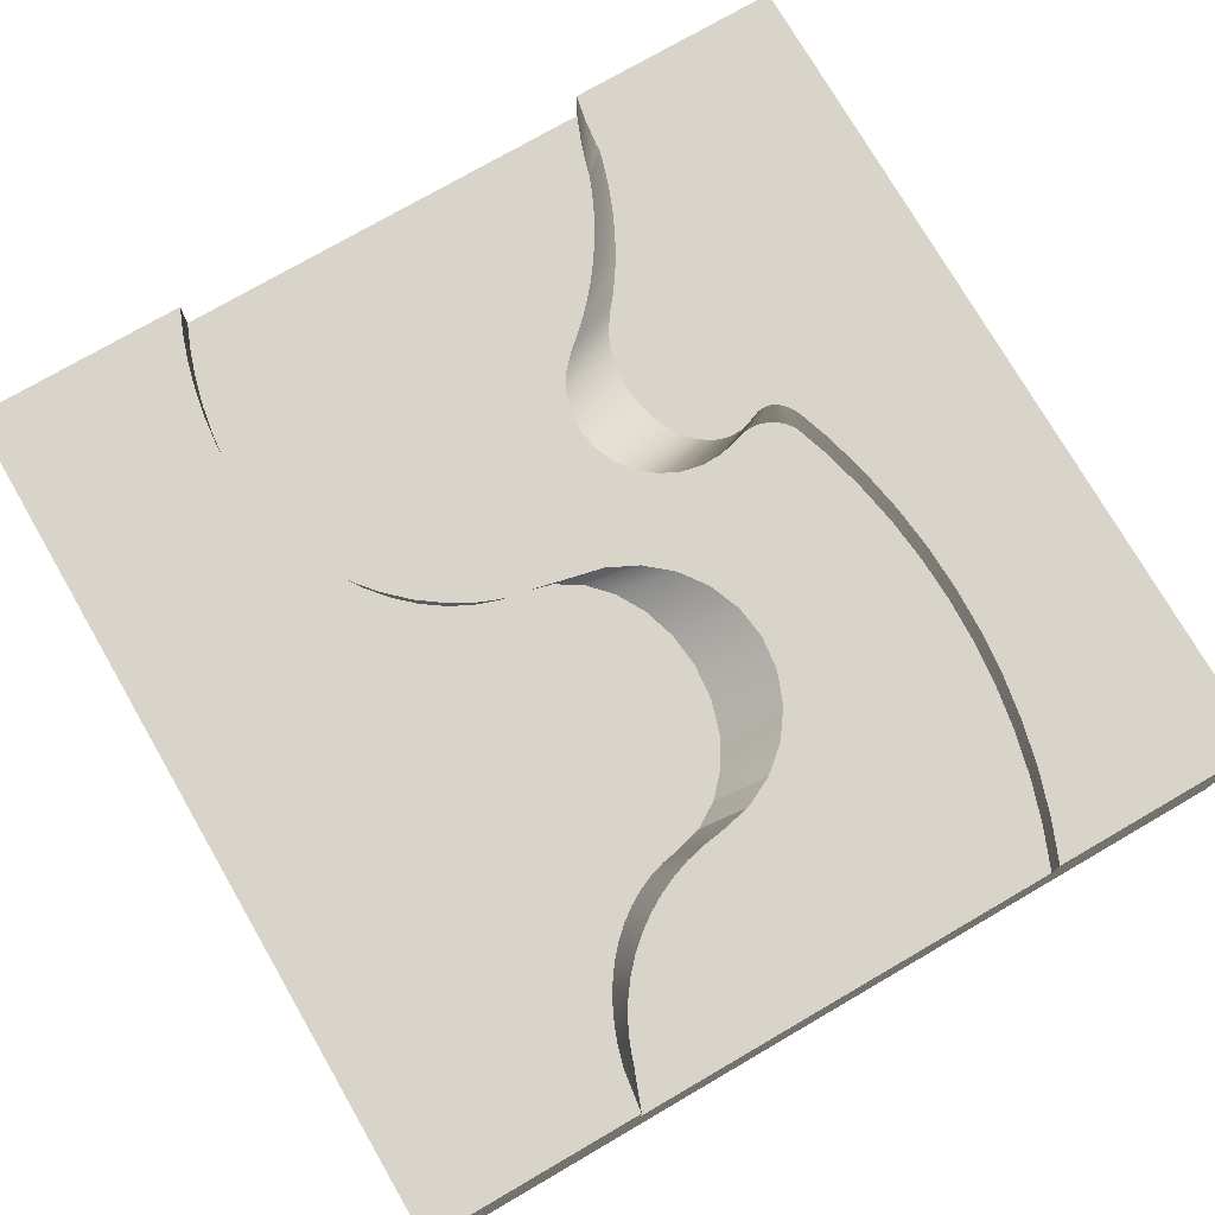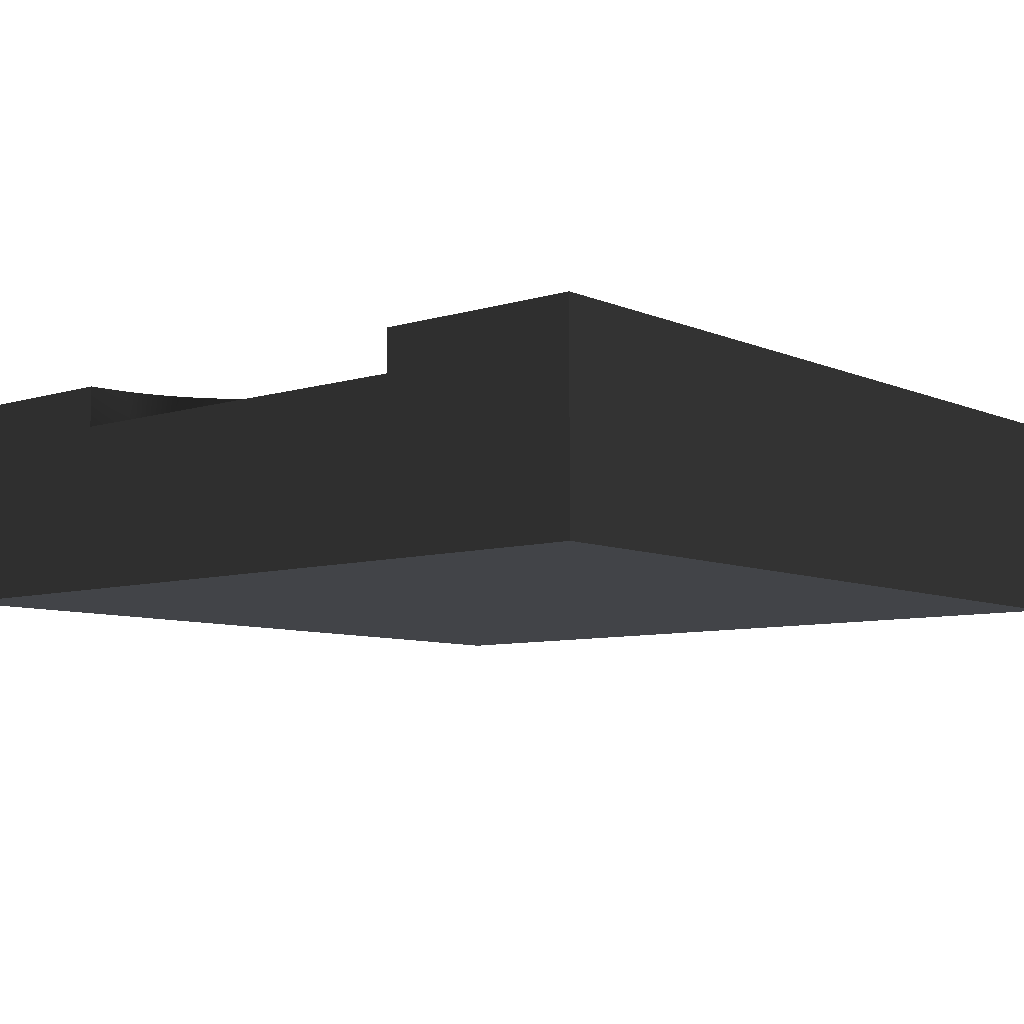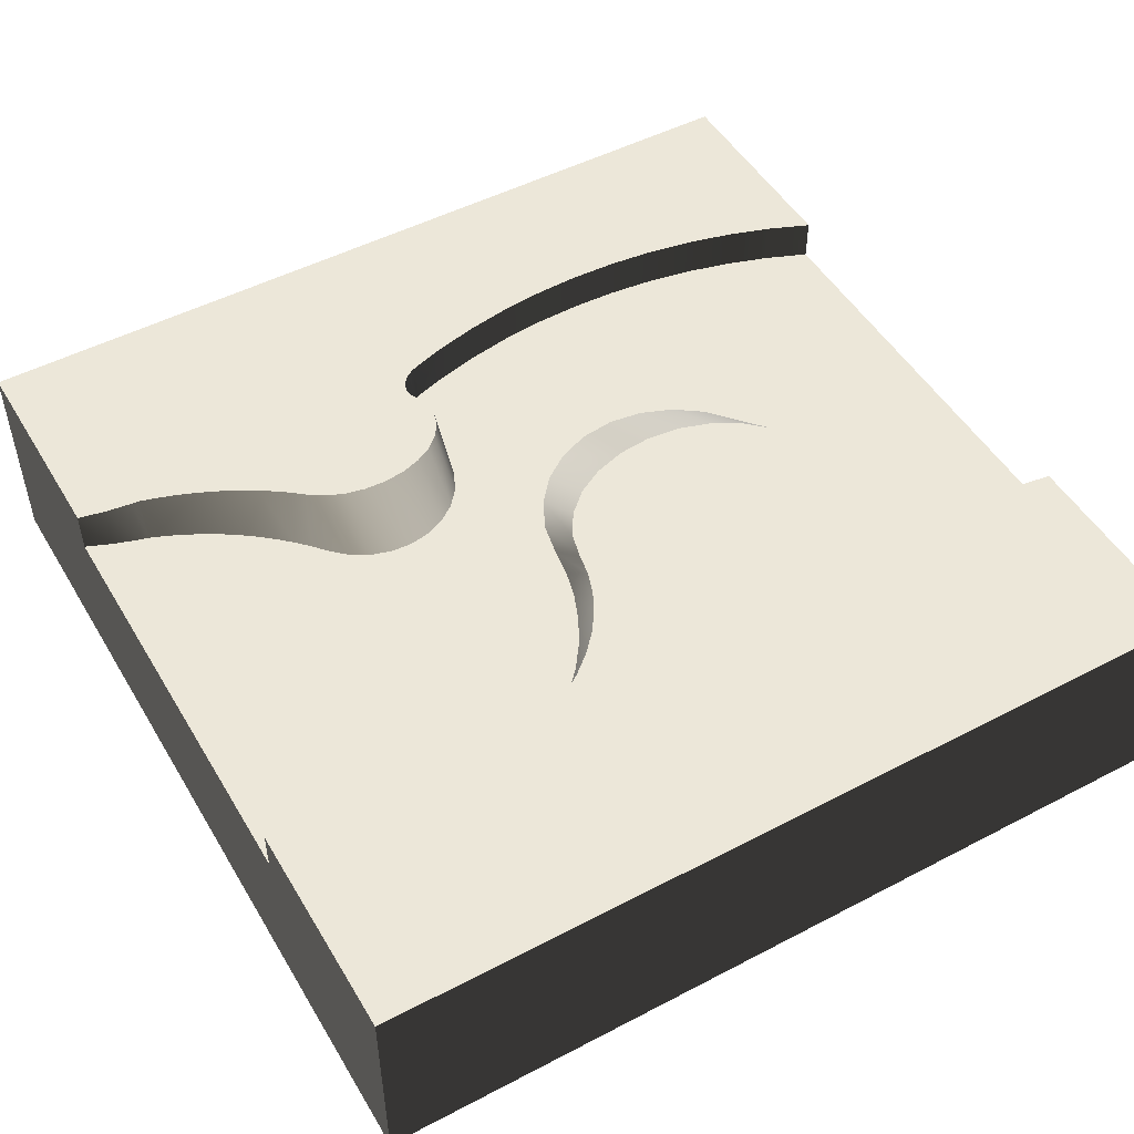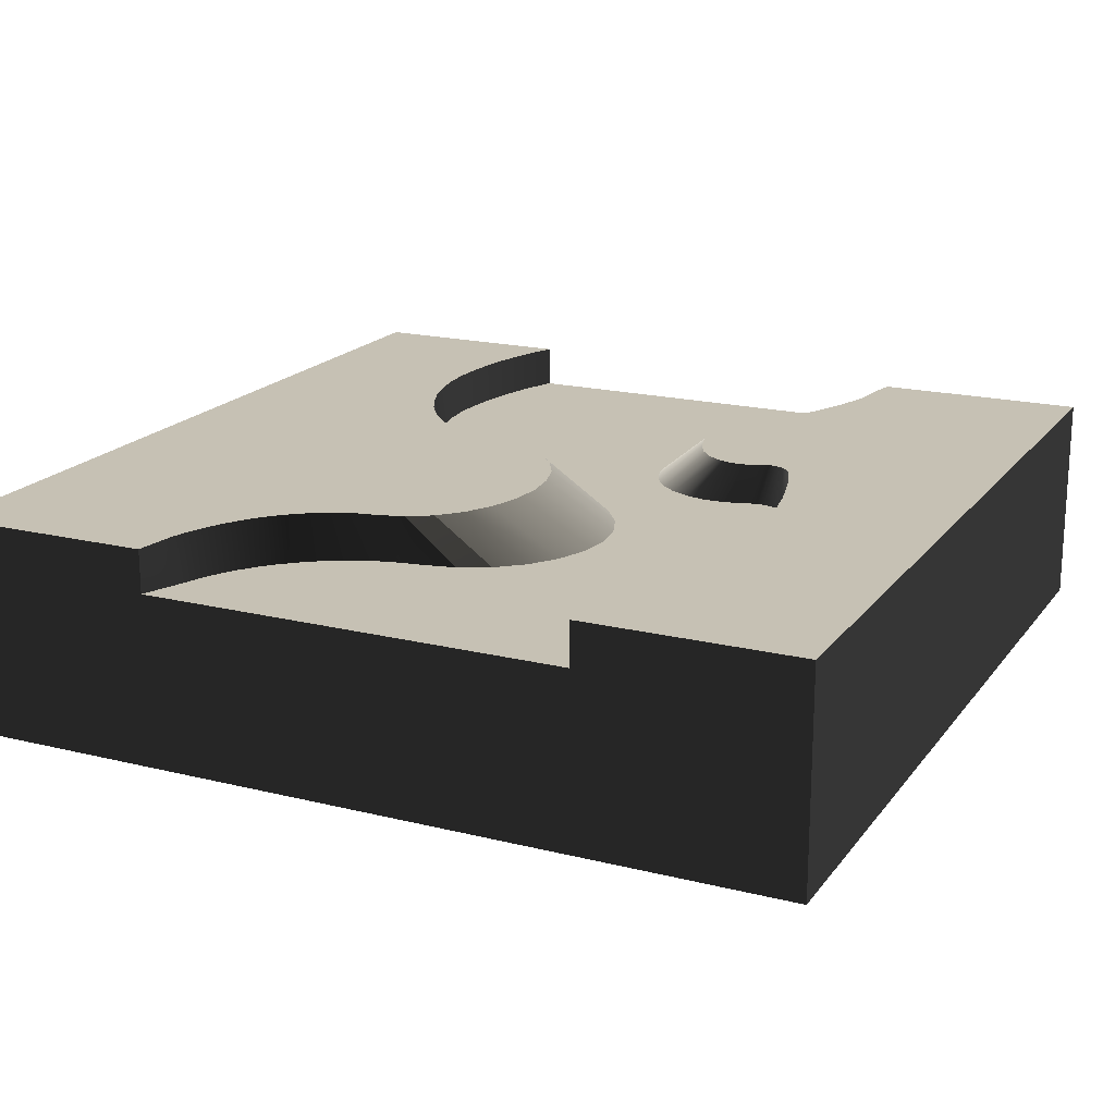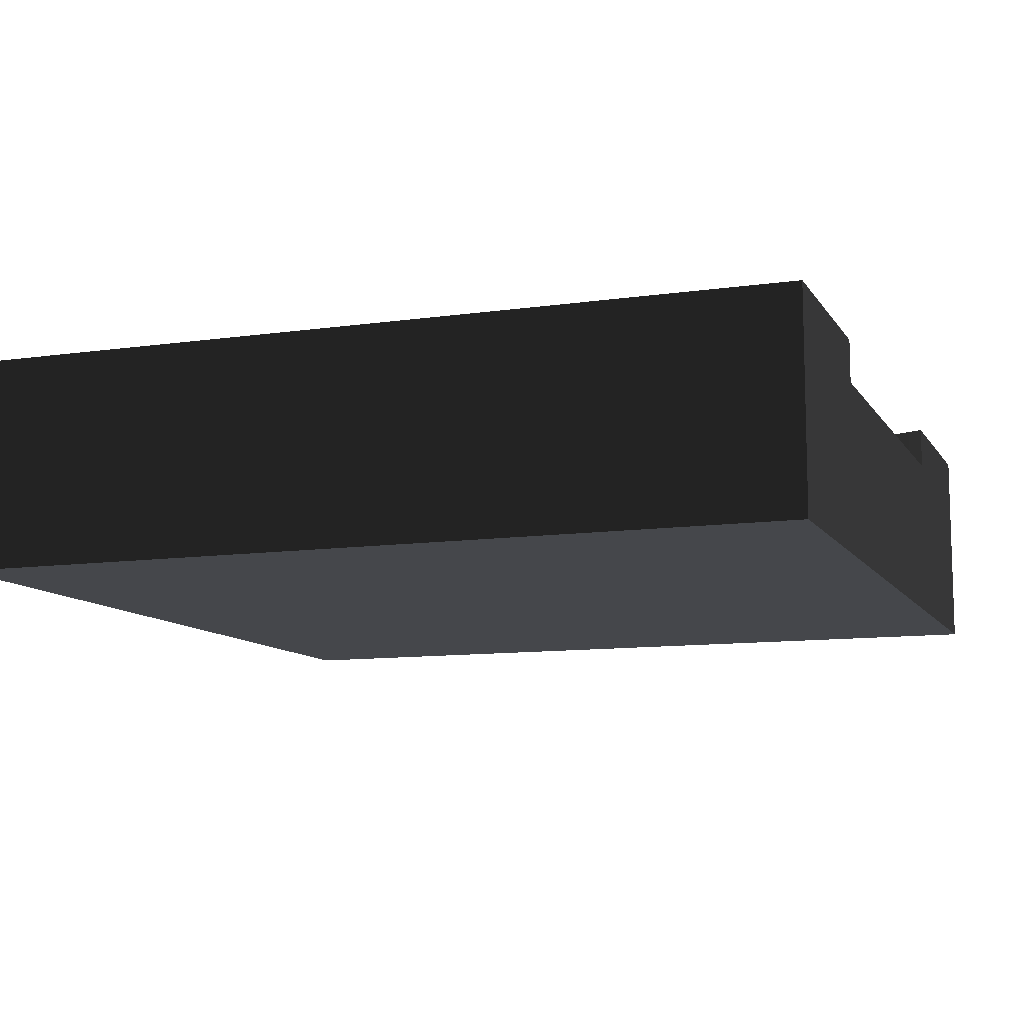
<metadata>
{"format":"obj","ext":"obj","renderer":"f3d","projection":"perspective","resolution":1024,"background":"white","views":[{"elev":75.7,"azim":149.9,"up":"+Y"},{"elev":-7.8,"azim":-139.6,"up":"+Y"},{"elev":49.9,"azim":60.1,"up":"+Y"},{"elev":18.6,"azim":-154.6,"up":"+Y"},{"elev":-10.4,"azim":-70.0,"up":"+Y"}]}
</metadata>
<code>
g ground_dirtRiverBanks
v 10 0 0
v 10 2.5 0
v 10 0 -10
v 10 2.5 -10
v 0 2.5 0
v 0 0 0
v 0 2.5 -10
v 0 0 -10
v 7.5 2.5 0
v 7.5 2 0
v 7.623 2.5 -0.3031
v 7.623 2 -0.3031
v 7.725 2.5 -0.6171
v 7.725 2 -0.6171
v 7.805 2.5 -0.9399
v 7.805 2 -0.9399
v 7.862 2.5 -1.269
v 7.862 2 -1.269
v 7.897 2.5 -1.603
v 7.897 2 -1.603
v 8.125 2.5 0
v 7.908 2.5 -1.939
v 7.931 2.5 -4.357
v 8.125 2.5 -3.879
v 8.248 2.5 -0.3031
v 8.248 2.5 -3.576
v 8.35 2.5 -0.6171
v 8.35 2.5 -3.262
v 8.43 2.5 -0.9399
v 8.43 2.5 -2.939
v 8.487 2.5 -1.269
v 8.487 2.5 -2.609
v 8.522 2.5 -1.603
v 8.522 2.5 -2.276
v 8.533 2.5 -1.939
v 7.881 2.5 -2.283
v 7.821 2.5 -2.62
v 7.77 2.5 -4.853
v 7.73 2.5 -2.945
v 7.644 2.5 -5.362
v 7.609 2.5 -3.254
v 7.554 2.5 -5.882
v 7.499 2.5 -6.409
v 7.459 2.5 -3.543
v 7.481 2.5 -6.939
v 7.5 2.5 -10
v 7.432 2.5 -9.522
v 7.372 2.5 -9.305
v 7.294 2.5 -9.097
v 7.283 2.5 -3.806
v 7.201 2.5 -8.9
v 7.092 2.5 -8.715
v 7.083 2.5 -4.041
v 6.97 2.5 -8.545
v 6.862 2.5 -4.244
v 6.835 2.5 -8.391
v 6.688 2.5 -8.256
v 6.624 2.5 -4.411
v 6.532 2.5 -8.139
v 6.371 2.5 -4.541
v 6.367 2.5 -8.042
v 6.195 2.5 -7.967
v 6.108 2.5 -4.632
v 6.018 2.5 -7.913
v 5.838 2.5 -7.882
v 5.838 2.5 -4.682
v 5.532 2.5 -7.8
v 5.532 2.5 -4.764
v 5.251 2.5 -7.625
v 5.251 2.5 -4.939
v 5.012 2.5 -7.368
v 5.012 2.5 -5.196
v 4.83 2.5 -7.045
v 4.83 2.5 -5.519
v 4.716 2.5 -6.676
v 4.716 2.5 -5.889
v 4.678 2.5 -6.282
v 7.499 2.5 -7.47
v 7.554 2.5 -7.997
v 7.644 2.5 -8.517
v 7.77 2.5 -9.026
v 7.931 2.5 -9.522
v 8.125 2.5 -10
v 7.908 2 -1.939
v 7.306 2 -9.522
v 7.5 2 -10
v 4.9 2 -7.8
v 5.288 2 -7.882
v 4.544 2 -4.939
v 4.242 2 -5.196
v 4.9 2 -4.764
v 6.166 2 -8.139
v 6.364 2 -8.256
v 5.288 2 -4.682
v 5.516 2 -7.913
v 4.242 2 -7.368
v 4.544 2 -7.625
v 3.868 2 -6.676
v 4.012 2 -7.045
v 5.63 2 -4.632
v 5.963 2 -4.541
v 5.74 2 -7.967
v 5.957 2 -8.042
v 3.868 2 -5.889
v 3.819 2 -6.282
v 4.012 2 -5.519
v 7.229 2 -9.305
v 6.549 2 -8.391
v 7.131 2 -9.097
v 6.875 2 -8.715
v 7.012 2 -8.9
v 6.72 2 -8.545
v 6.864 2 -4.041
v 6.584 2 -4.244
v 6.282 2 -4.411
v 7.874 2 -2.283
v 7.798 2 -2.62
v 7.683 2 -2.945
v 7.529 2 -3.254
v 7.117 2 -3.806
v 7.34 2 -3.543
v 1.875 2.5 0
v 1.998 2.5 -0.3031
v 2.5 2.5 6.858e-14
v 2.1 2.5 -0.6171
v 2.18 2.5 -0.9399
v 2.237 2.5 -1.269
v 2.272 2.5 -1.603
v 2.283 2.5 -1.939
v 2.297 2.5 -4.402
v 2.33 2.5 -4.346
v 2.369 2.5 -4.296
v 2.412 2.5 -4.255
v 2.459 2.5 -4.224
v 2.509 2.5 -4.203
v 2.562 2.5 -0.306
v 2.561 2.5 -4.192
v 2.613 2.5 -4.192
v 2.603 2.5 -0.6185
v 2.607 2.5 -0.6978
v 2.61 2.5 -0.7077
v 2.665 2.5 -0.9045
v 2.664 2.5 -4.204
v 2.714 2.5 -4.225
v 2.728 2.5 -1.097
v 2.886 2.5 -4.289
v 2.799 2.5 -1.284
v 2.876 2.5 -1.466
v 2.959 2.5 -1.642
v 3.063 2.5 -4.294
v 3.05 2.5 -1.812
v 3.146 2.5 -1.974
v 3.236 2.5 -4.241
v 3.249 2.5 -2.129
v 3.396 2.5 -4.132
v 3.357 2.5 -2.276
v 3.47 2.5 -2.415
v 3.533 2.5 -3.974
v 3.593 2.5 -2.596
v 3.641 2.5 -3.775
v 3.682 2.5 -2.812
v 3.712 2.5 -3.546
v 3.734 2.5 -3.051
v 3.744 2.5 -3.3
v 1.231 2.5 -6.939
v 1.249 2.5 -7.47
v 1.249 2.5 -6.409
v 1.304 2.5 -5.882
v 1.304 2.5 -7.997
v 1.394 2.5 -5.362
v 1.394 2.5 -8.517
v 1.52 2.5 -4.853
v 1.52 2.5 -9.026
v 1.681 2.5 -4.357
v 1.681 2.5 -9.522
v 1.875 2.5 -3.879
v 1.856 2.5 -6.939
v 1.874 2.5 -6.409
v 1.929 2.5 -5.882
v 1.998 2.5 -3.576
v 2.019 2.5 -5.362
v 2.1 2.5 -3.262
v 2.145 2.5 -4.853
v 2.18 2.5 -2.939
v 2.271 2.5 -4.465
v 2.237 2.5 -2.609
v 2.272 2.5 -2.276
v 1.875 2.5 -10
v 1.874 2.5 -7.47
v 1.929 2.5 -7.997
v 2.019 2.5 -8.517
v 2.145 2.5 -9.026
v 2.306 2.5 -9.522
v 2.5 2.5 -10
v 2.019 2 -8.517
v 2.145 2 -9.026
v 2.725 2 -0.6171
v 2.745 2 -0.6978
v 1.874 2 -7.47
v 1.929 2 -7.997
v 1.874 2 -6.409
v 1.856 2 -6.939
v 2.5 2 -10
v 2.145 2 -4.853
v 2.019 2 -5.362
v 1.929 2 -5.882
v 2.306 2 -9.522
v 2.5 2 0
v 2.623 2 -0.3031
v 2.271 2 -4.465
v 2.271 2 -4.466
v 2.226 2 -4.605
v 2.748 2 -0.7077
v 2.827 2 -0.9045
v 2.915 2 -1.097
v 3.014 2 -1.284
v 3.123 2 -1.466
v 3.631 2 -4.241
v 3.856 2 -4.132
v 2.409 2 -4.296
v 2.47 2 -4.255
v 3.241 2 -1.642
v 3.96 2 -2.415
v 3.8 2 -2.276
v 3.648 2 -2.129
v 3.368 2 -1.812
v 4.2 2 -3.775
v 4.301 2 -3.546
v 4.259 2 -2.812
v 4.331 2 -3.051
v 3.387 2 -4.294
v 3.137 2 -4.289
v 2.895 2 -4.225
v 2.825 2 -4.204
v 2.752 2 -4.192
v 4.049 2 -3.974
v 3.504 2 -1.974
v 2.679 2 -4.192
v 2.606 2 -4.203
v 4.345 2 -3.3
v 2.536 2 -4.224
v 4.133 2 -2.596
v 2.354 2 -4.346
v 2.308 2 -4.402
v 2.68 2 -0.5071
v 2.243 2 -4.534
f 2 1 3
f 3 4 2
f 6 5 7
f 7 8 6
f 10 9 11
f 11 12 10
f 14 13 15
f 15 16 14
f 16 15 17
f 17 18 16
f 12 11 13
f 13 14 12
f 6 8 3
f 3 1 6
f 18 17 19
f 19 20 18
f 11 9 21
f 21 13 11
f 21 15 13
f 21 17 15
f 21 19 17
f 21 22 19
f 21 23 22
f 21 24 23
f 21 25 24
f 25 26 24
f 25 27 26
f 27 28 26
f 27 29 28
f 29 30 28
f 29 31 30
f 31 32 30
f 31 33 32
f 33 34 32
f 33 35 34
f 36 22 23
f 37 36 23
f 37 23 38
f 39 37 38
f 39 38 40
f 41 39 40
f 41 40 42
f 41 42 43
f 44 41 43
f 43 45 44
f 44 45 46
f 44 46 47
f 44 47 48
f 44 48 49
f 50 44 49
f 50 49 51
f 50 51 52
f 53 50 52
f 53 52 54
f 55 53 54
f 55 54 56
f 55 56 57
f 58 55 57
f 58 57 59
f 60 58 59
f 60 59 61
f 60 61 62
f 63 60 62
f 63 62 64
f 63 64 65
f 66 63 65
f 66 65 67
f 68 66 67
f 68 67 69
f 70 68 69
f 70 69 71
f 72 70 71
f 72 71 73
f 74 72 73
f 74 73 75
f 76 74 75
f 75 77 76
f 45 78 46
f 78 79 46
f 79 80 46
f 80 81 46
f 81 82 46
f 82 83 46
f 20 19 22
f 22 84 20
f 85 47 46
f 85 46 86
f 88 87 67
f 88 67 65
f 90 89 70
f 72 90 70
f 89 91 68
f 89 68 70
f 93 92 59
f 93 59 57
f 91 94 66
f 91 66 68
f 95 88 65
f 95 65 64
f 97 96 71
f 97 71 69
f 98 75 73
f 99 98 73
f 94 100 63
f 94 63 66
f 100 101 60
f 100 60 63
f 103 102 62
f 103 62 61
f 92 103 61
f 92 61 59
f 77 104 76
f 105 104 77
f 74 90 72
f 106 90 74
f 107 48 47
f 107 47 85
f 108 93 57
f 108 57 56
f 109 49 48
f 109 48 107
f 87 97 69
f 87 69 67
f 105 77 75
f 98 105 75
f 76 106 74
f 104 106 76
f 99 73 71
f 96 99 71
f 110 52 51
f 110 51 111
f 111 51 49
f 111 49 109
f 112 54 52
f 112 52 110
f 102 95 64
f 102 64 62
f 112 108 56
f 56 54 112
f 114 113 53
f 114 53 55
f 115 114 55
f 115 55 58
f 116 36 37
f 116 37 117
f 118 39 41
f 118 41 119
f 113 120 50
f 50 53 113
f 117 37 39
f 117 39 118
f 119 41 44
f 119 44 121
f 121 44 50
f 121 50 120
f 101 115 58
f 101 58 60
f 84 22 36
f 84 36 116
f 123 122 124
f 124 125 123
f 124 126 125
f 124 127 126
f 124 128 127
f 124 129 128
f 124 130 129
f 124 131 130
f 124 132 131
f 124 133 132
f 124 134 133
f 124 135 134
f 124 136 135
f 136 137 135
f 136 138 137
f 136 139 138
f 139 140 138
f 140 141 138
f 141 142 138
f 142 143 138
f 142 144 143
f 142 145 144
f 145 146 144
f 145 147 146
f 147 148 146
f 148 149 146
f 149 150 146
f 149 151 150
f 151 152 150
f 152 153 150
f 152 154 153
f 154 155 153
f 154 156 155
f 156 157 155
f 157 158 155
f 157 159 158
f 159 160 158
f 159 161 160
f 161 162 160
f 161 163 162
f 163 164 162
f 166 165 167
f 167 168 166
f 168 169 166
f 168 170 169
f 170 171 169
f 170 172 171
f 172 173 171
f 172 174 173
f 174 175 173
f 174 176 175
f 176 177 175
f 176 178 177
f 176 179 178
f 176 180 179
f 180 181 179
f 180 182 181
f 182 183 181
f 182 184 183
f 184 185 183
f 184 186 185
f 186 187 185
f 187 130 185
f 187 129 130
f 188 175 177
f 177 189 188
f 189 190 188
f 190 191 188
f 191 192 188
f 192 193 188
f 193 194 188
f 192 191 195
f 195 196 192
f 139 197 198
f 140 139 198
f 190 189 199
f 199 200 190
f 177 178 201
f 201 202 177
f 86 4 3
f 3 203 86
f 86 46 4
f 46 83 4
f 7 203 3
f 3 8 7
f 7 194 203
f 7 188 194
f 181 183 204
f 204 205 181
f 191 190 200
f 200 195 191
f 178 179 206
f 206 201 178
f 192 196 207
f 207 193 192
f 193 207 203
f 203 194 193
f 124 208 209
f 124 209 136
f 179 181 205
f 205 206 179
f 189 177 202
f 202 199 189
f 185 210 211
f 183 185 211
f 211 212 183
f 212 204 183
f 6 1 2
f 2 10 6
f 2 9 10
f 2 21 9
f 6 10 208
f 208 5 6
f 208 124 5
f 124 122 5
f 136 209 197
f 136 197 139
f 141 213 214
f 141 214 142
f 140 198 213
f 140 213 141
f 142 214 215
f 142 215 145
f 145 215 216
f 145 216 147
f 147 216 217
f 147 217 148
f 219 218 153
f 219 153 155
f 221 220 132
f 221 132 133
f 148 217 222
f 148 222 149
f 224 223 157
f 156 224 157
f 225 224 156
f 154 225 156
f 149 222 226
f 149 226 151
f 227 162 228
f 160 162 227
f 161 229 230
f 163 161 230
f 218 231 150
f 218 150 153
f 231 232 146
f 231 146 150
f 232 233 144
f 232 144 146
f 233 234 143
f 233 143 144
f 234 235 138
f 234 138 143
f 236 160 227
f 158 160 236
f 152 237 225
f 152 225 154
f 235 238 137
f 235 137 138
f 238 239 135
f 238 135 137
f 228 164 240
f 162 164 228
f 163 230 240
f 164 163 240
f 241 221 133
f 241 133 134
f 151 226 237
f 151 237 152
f 157 223 242
f 159 157 242
f 159 242 229
f 161 159 229
f 239 241 134
f 239 134 135
f 236 219 155
f 155 158 236
f 220 243 131
f 132 220 131
f 130 244 210
f 185 130 210
f 131 243 244
f 131 244 130
f 7 5 122
f 122 167 7
f 167 165 7
f 122 168 167
f 122 170 168
f 122 172 170
f 122 174 172
f 122 176 174
f 122 123 176
f 123 180 176
f 123 125 180
f 125 182 180
f 125 126 182
f 126 184 182
f 126 127 184
f 127 186 184
f 127 128 186
f 128 187 186
f 128 129 187
f 175 188 7
f 7 173 175
f 7 171 173
f 7 169 171
f 7 166 169
f 7 165 166
f 25 21 2
f 2 27 25
f 2 29 27
f 2 31 29
f 2 33 31
f 2 35 33
f 35 2 4
f 34 35 4
f 32 34 4
f 30 32 4
f 28 30 4
f 26 28 4
f 26 4 83
f 24 26 83
f 24 83 82
f 23 24 82
f 23 82 81
f 38 23 81
f 38 81 80
f 40 38 80
f 40 80 79
f 42 40 79
f 42 79 78
f 43 42 78
f 78 45 43
f 245 209 197
f 197 198 245
f 212 246 211
f 209 208 10
f 10 197 209
f 10 198 197
f 10 213 198
f 10 214 213
f 10 215 214
f 10 216 215
f 10 217 216
f 10 222 217
f 10 226 222
f 10 237 226
f 10 225 237
f 10 224 225
f 10 223 224
f 10 242 223
f 10 229 242
f 10 230 229
f 10 240 230
f 10 89 240
f 10 91 89
f 10 94 91
f 10 100 94
f 10 101 100
f 10 115 101
f 10 114 115
f 10 113 114
f 10 120 113
f 10 121 120
f 10 119 121
f 10 12 119
f 12 118 119
f 12 14 118
f 14 117 118
f 14 16 117
f 16 116 117
f 16 18 116
f 18 20 116
f 20 84 116
f 105 218 219
f 219 104 105
f 219 236 104
f 236 106 104
f 236 90 106
f 236 227 90
f 227 228 90
f 228 89 90
f 228 240 89
f 231 218 105
f 231 105 98
f 232 231 98
f 233 232 98
f 233 98 99
f 234 233 99
f 235 234 99
f 238 235 99
f 239 238 99
f 241 239 99
f 241 99 203
f 221 241 203
f 220 221 203
f 243 220 203
f 244 243 203
f 244 203 207
f 210 244 207
f 211 210 207
f 212 211 207
f 212 207 196
f 204 212 196
f 204 196 195
f 205 204 195
f 205 195 200
f 206 205 200
f 206 200 199
f 201 206 199
f 199 202 201
f 99 96 203
f 96 97 203
f 97 86 203
f 97 87 86
f 87 88 86
f 88 95 86
f 95 102 86
f 102 103 86
f 103 92 86
f 92 93 86
f 93 108 86
f 108 112 86
f 112 110 86
f 110 111 86
f 111 109 86
f 109 85 86
f 109 107 85

</code>
